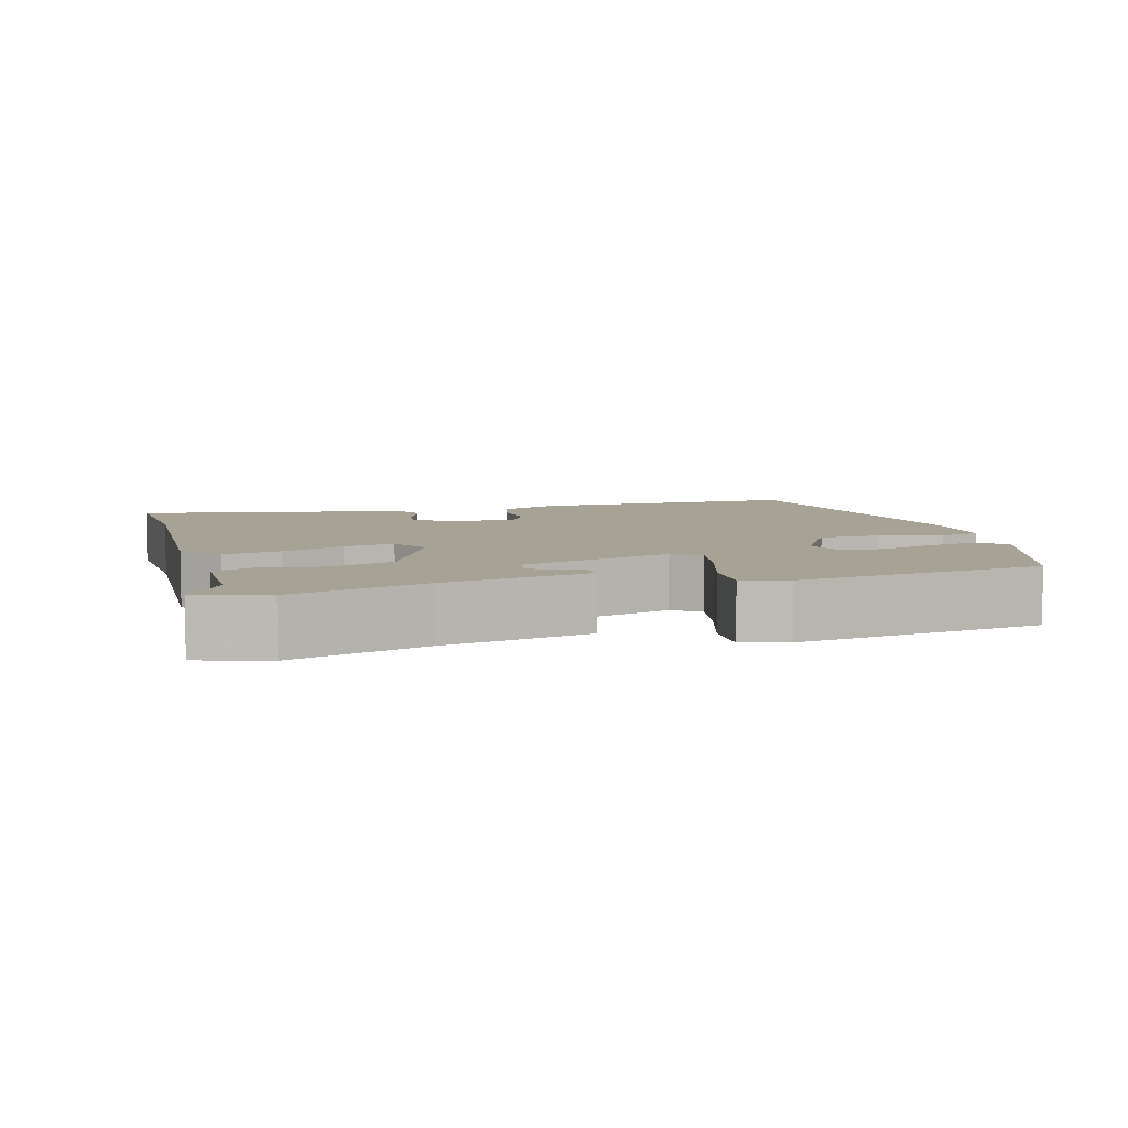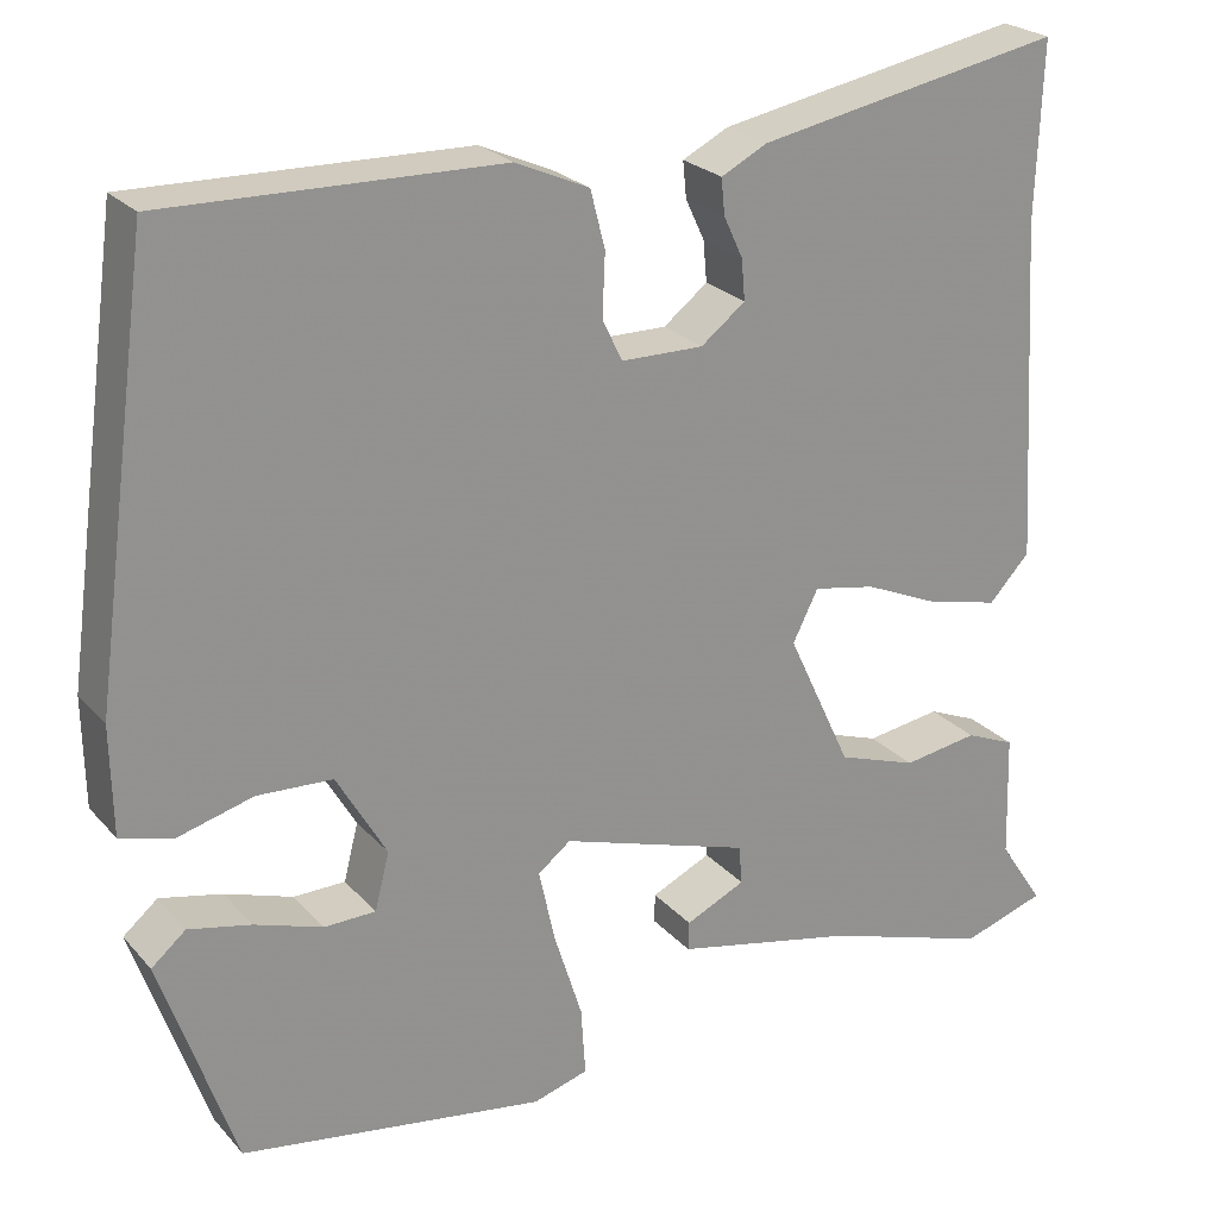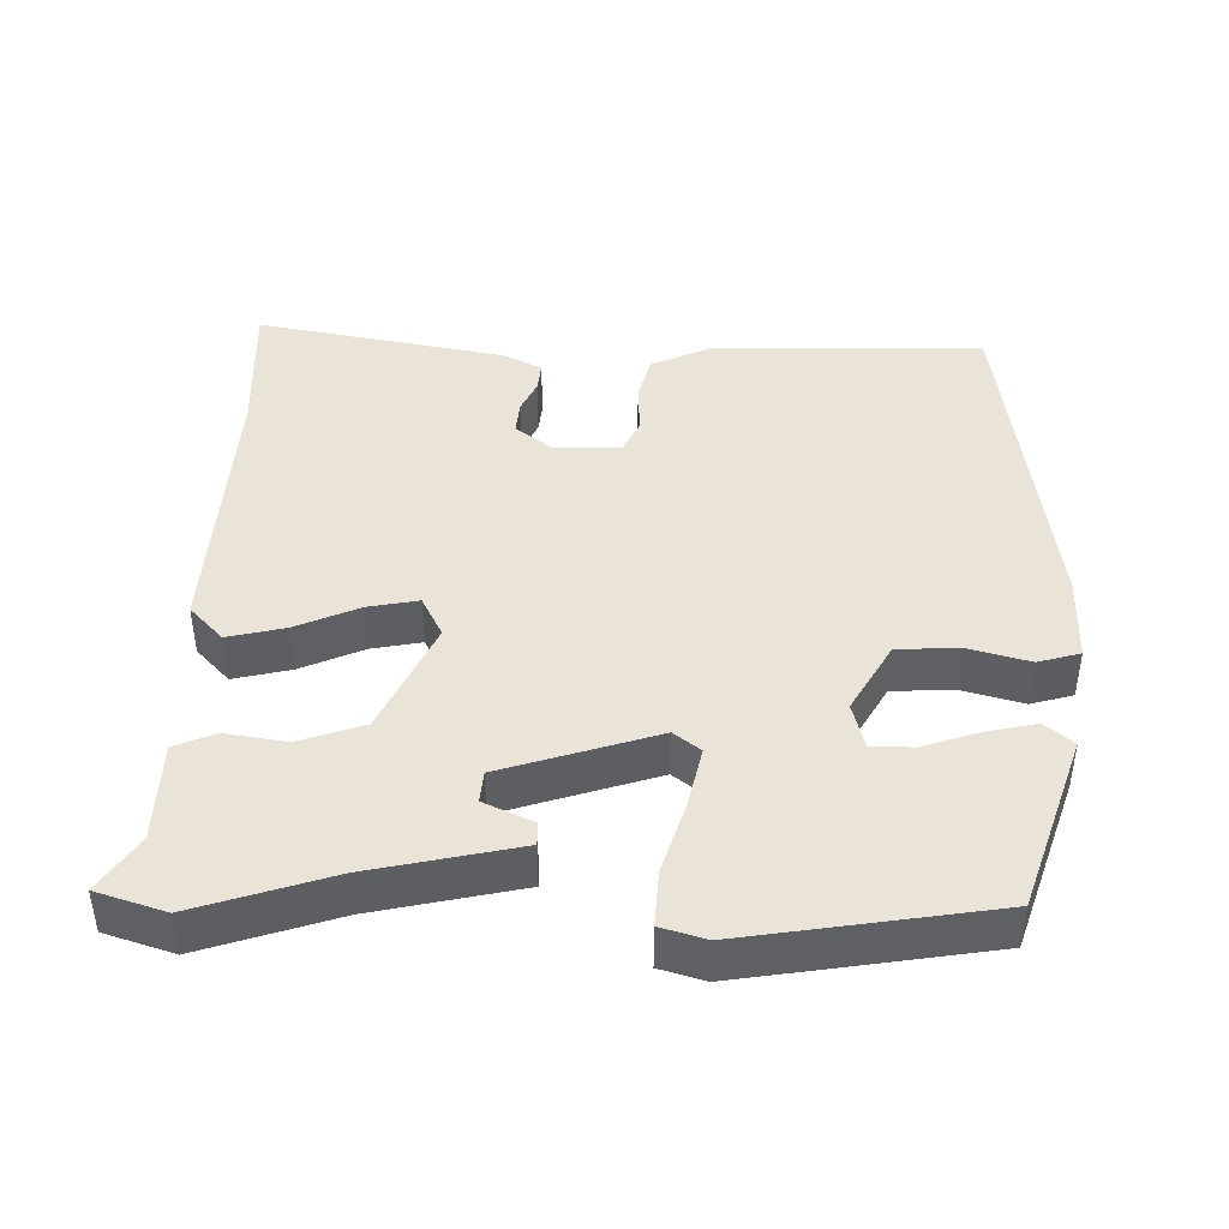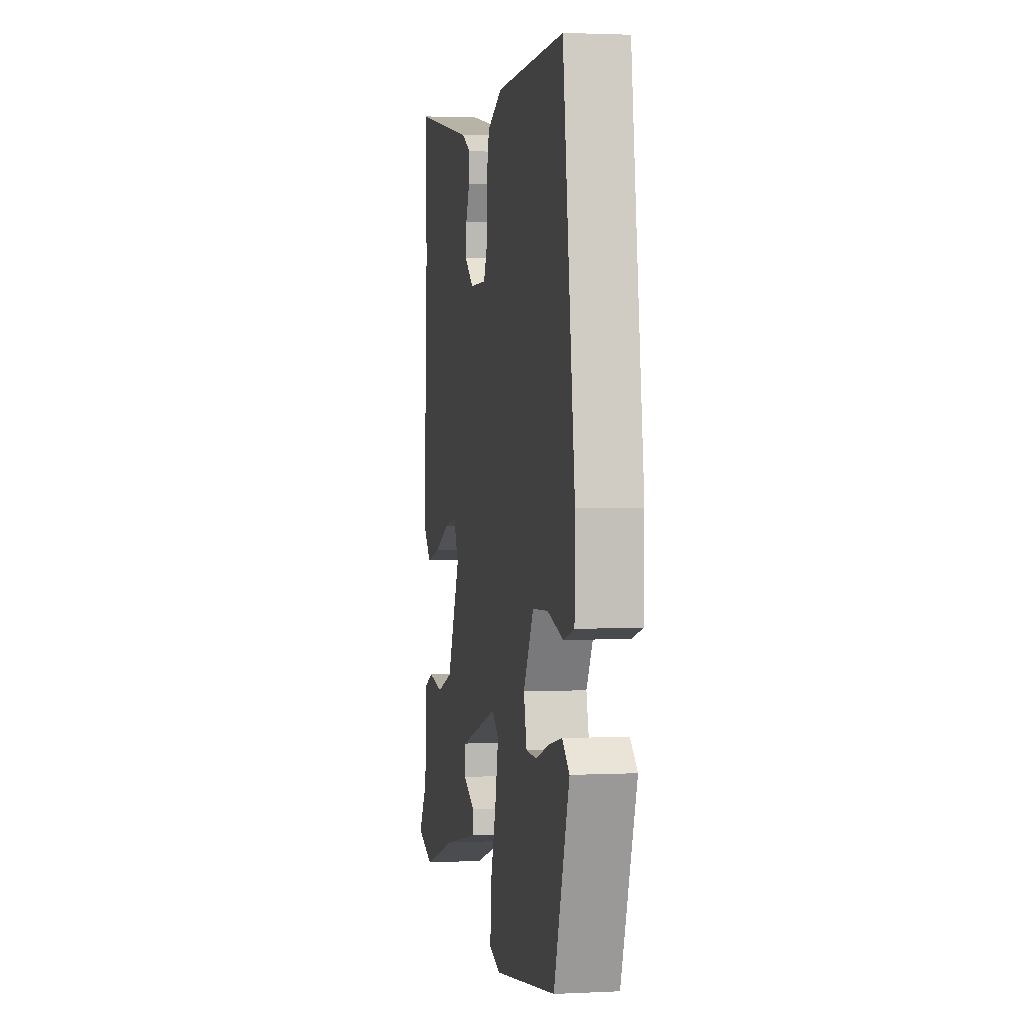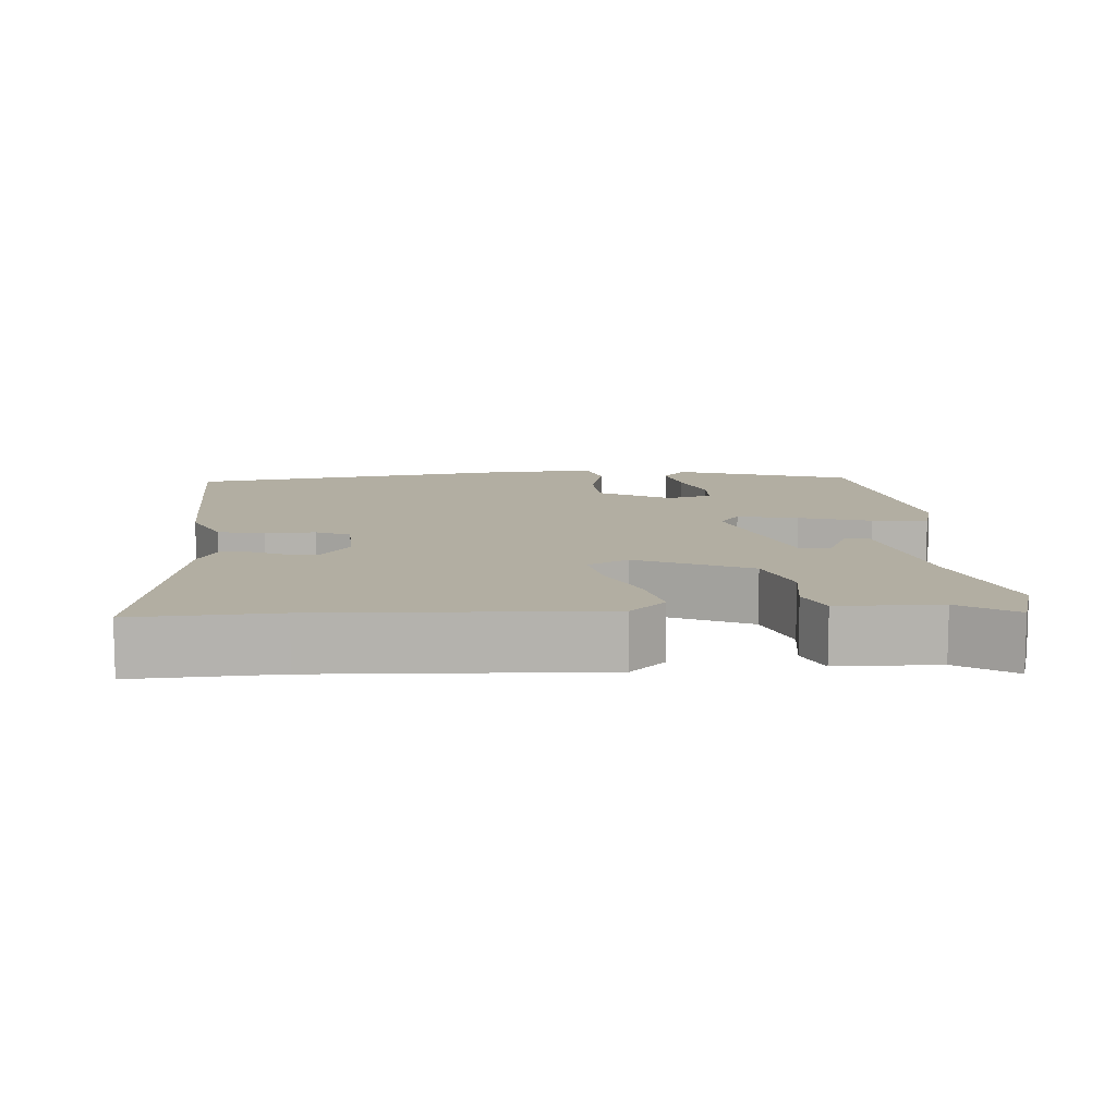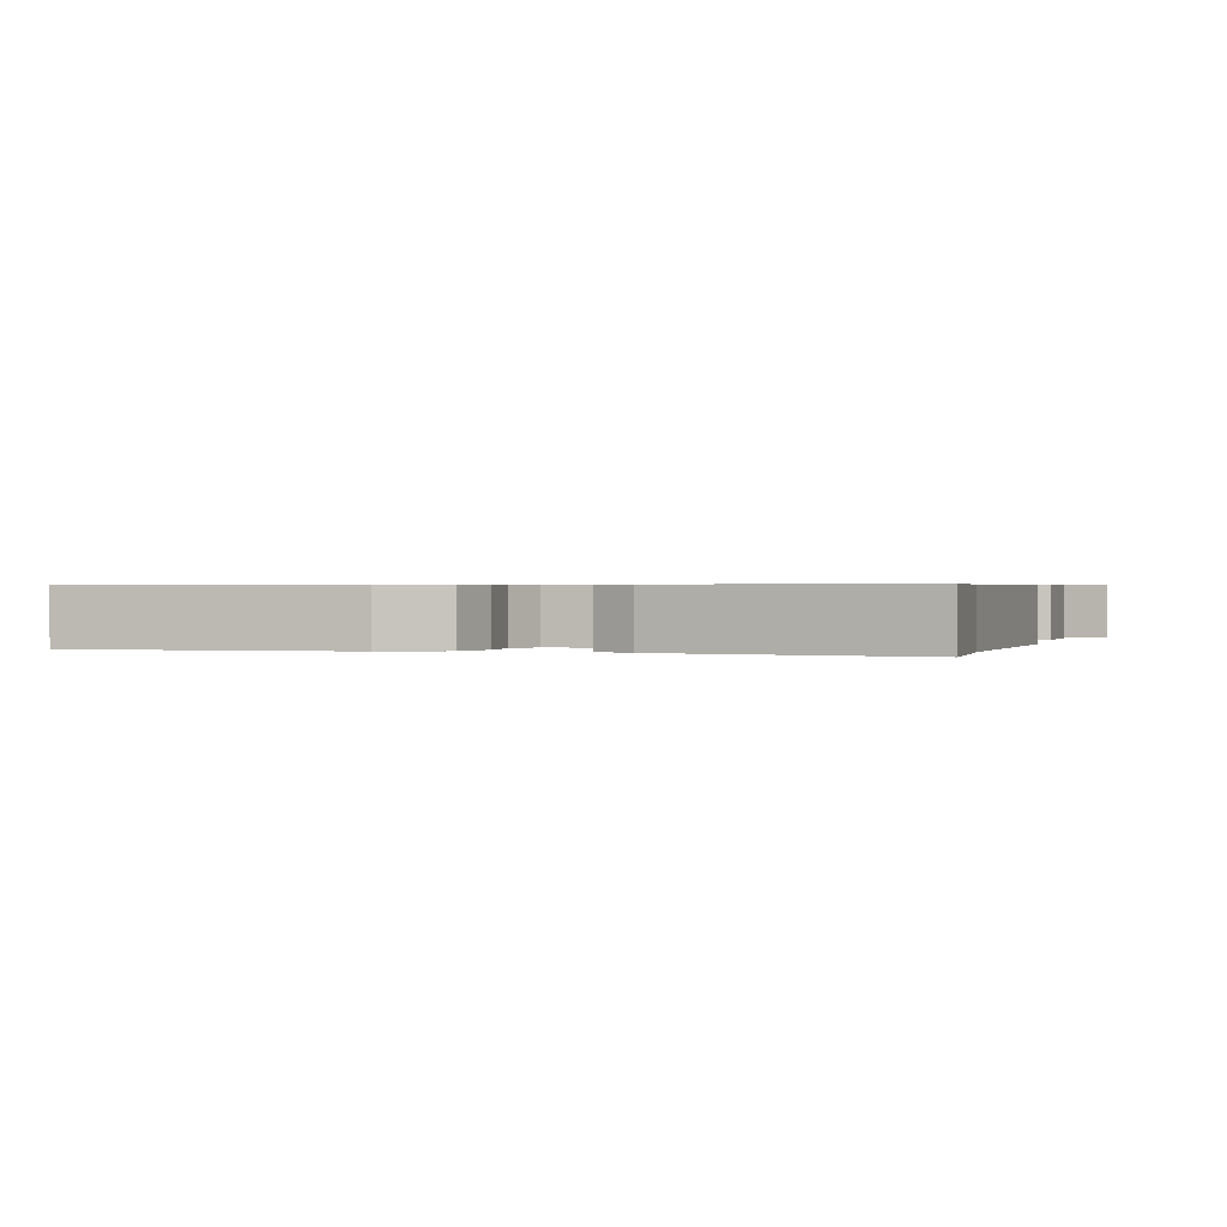
<metadata>
{"format":"obj","ext":"obj","renderer":"f3d","projection":"perspective","resolution":1024,"background":"white","views":[{"elev":6.3,"azim":163.8,"up":"+Y"},{"elev":24.0,"azim":-30.6,"up":"+Z"},{"elev":43.3,"azim":-179.1,"up":"+Y"},{"elev":2.1,"azim":-100.0,"up":"+Z"},{"elev":10.7,"azim":85.1,"up":"+Y"},{"elev":0.6,"azim":15.9,"up":"+Y"}]}
</metadata>
<code>
v 0.562 0.07 -0.48
v 0.469 0.07 -0.51
v 0.285 0.07 -0.451
v 0.085 0.07 -0.408
v 0.086 0.07 -0.376
v 0.152 0.07 -0.345
v 0.148 0.07 -0.302
v -0.061 0.07 -0.236
v -0.097 0.07 -0.264
v -0.079 0.07 -0.346
v -0.048 0.07 -0.444
v -0.043 0.07 -0.52
v -0.104 0.07 -0.538
v -0.44 0.07 -0.486
v -0.522 0.07 -0.247
v -0.484 0.07 -0.215
v -0.415 0.07 -0.23
v -0.34 0.07 -0.255
v -0.283 0.07 -0.254
v -0.267 0.07 -0.191
v -0.322 0.07 -0.096
v -0.405 0.07 -0.092
v -0.489 0.07 -0.115
v -0.546 0.07 -0.099
v -0.548 0.07 0.02
v -0.484 0.07 0.494
v -0.115 0.07 0.486
v -0.034 0.07 0.45
v -0.018 0.07 0.387
v -0.021 0.07 0.319
v 0.001 0.07 0.273
v 0.092 0.07 0.272
v 0.141 0.07 0.31
v 0.137 0.07 0.355
v 0.116 0.07 0.4
v 0.112 0.07 0.44
v 0.163 0.07 0.466
v 0.501 0.07 0.53
v 0.494 0.07 0.337
v 0.516 0.07 -0.04
v 0.471 0.07 -0.088
v 0.393 0.07 -0.07
v 0.308 0.07 -0.033
v 0.239 0.07 -0.02
v 0.211 0.07 -0.076
v 0.282 0.07 -0.228
v 0.37 0.07 -0.258
v 0.453 0.07 -0.245
v 0.508 0.07 -0.268
v 0.512 0.07 -0.405
v 0.562 0 -0.48
v 0.469 0 -0.51
v 0.285 0 -0.451
v 0.085 0 -0.408
v 0.086 0 -0.376
v 0.152 0 -0.345
v 0.148 0 -0.302
v -0.061 0 -0.236
v -0.097 0 -0.264
v -0.079 0 -0.346
v -0.048 0 -0.444
v -0.043 0 -0.52
v -0.104 0 -0.538
v -0.44 0 -0.486
v -0.522 0 -0.247
v -0.484 0 -0.215
v -0.415 0 -0.23
v -0.34 0 -0.255
v -0.283 0 -0.254
v -0.267 0 -0.191
v -0.322 0 -0.096
v -0.405 0 -0.092
v -0.489 0 -0.115
v -0.546 0 -0.099
v -0.548 0 0.02
v -0.484 0 0.494
v -0.115 0 0.486
v -0.034 0 0.45
v -0.018 0 0.387
v -0.021 0 0.319
v 0.001 0 0.273
v 0.092 0 0.272
v 0.141 0 0.31
v 0.137 0 0.355
v 0.116 0 0.4
v 0.112 0 0.44
v 0.163 0 0.466
v 0.501 0 0.53
v 0.494 0 0.337
v 0.516 0 -0.04
v 0.471 0 -0.088
v 0.393 0 -0.07
v 0.308 0 -0.033
v 0.239 0 -0.02
v 0.211 0 -0.076
v 0.282 0 -0.228
v 0.37 0 -0.258
v 0.453 0 -0.245
v 0.508 0 -0.268
v 0.512 0 -0.405
f 47 48 49 50
f 46 47 50 1
f 40 41 42 43
f 39 40 43 44
f 38 39 44
f 37 38 44 45
f 34 35 36 37
f 33 34 37 45
f 27 28 29 30
f 27 30 31
f 26 27 31
f 25 26 31
f 22 23 24 25
f 21 22 25 31
f 20 21 31 32
f 15 16 17 18
f 13 14 15 18
f 13 18 19
f 10 11 12 13
f 9 10 13 19
f 8 9 19 20
f 3 4 5 6
f 3 6 7
f 46 1 2 3
f 45 46 3 7
f 8 20 32 33
f 7 8 33 45
f 100 99 98 97
f 51 100 97 96
f 93 92 91 90
f 94 93 90 89
f 94 89 88
f 95 94 88 87
f 87 86 85 84
f 95 87 84 83
f 80 79 78 77
f 81 80 77
f 81 77 76
f 81 76 75
f 75 74 73 72
f 81 75 72 71
f 82 81 71 70
f 68 67 66 65
f 68 65 64 63
f 69 68 63
f 63 62 61 60
f 69 63 60 59
f 70 69 59 58
f 56 55 54 53
f 57 56 53
f 53 52 51 96
f 57 53 96 95
f 83 82 70 58
f 95 83 58 57
f 1 51 52 2
f 2 52 53 3
f 3 53 54 4
f 4 54 55 5
f 5 55 56 6
f 6 56 57 7
f 7 57 58 8
f 8 58 59 9
f 9 59 60 10
f 10 60 61 11
f 11 61 62 12
f 12 62 63 13
f 13 63 64 14
f 14 64 65 15
f 15 65 66 16
f 16 66 67 17
f 17 67 68 18
f 18 68 69 19
f 19 69 70 20
f 20 70 71 21
f 21 71 72 22
f 22 72 73 23
f 23 73 74 24
f 24 74 75 25
f 25 75 76 26
f 26 76 77 27
f 27 77 78 28
f 28 78 79 29
f 29 79 80 30
f 30 80 81 31
f 31 81 82 32
f 32 82 83 33
f 33 83 84 34
f 34 84 85 35
f 35 85 86 36
f 36 86 87 37
f 37 87 88 38
f 38 88 89 39
f 39 89 90 40
f 40 90 91 41
f 41 91 92 42
f 42 92 93 43
f 43 93 94 44
f 44 94 95 45
f 45 95 96 46
f 46 96 97 47
f 47 97 98 48
f 48 98 99 49
f 49 99 100 50
f 50 100 51 1

</code>
